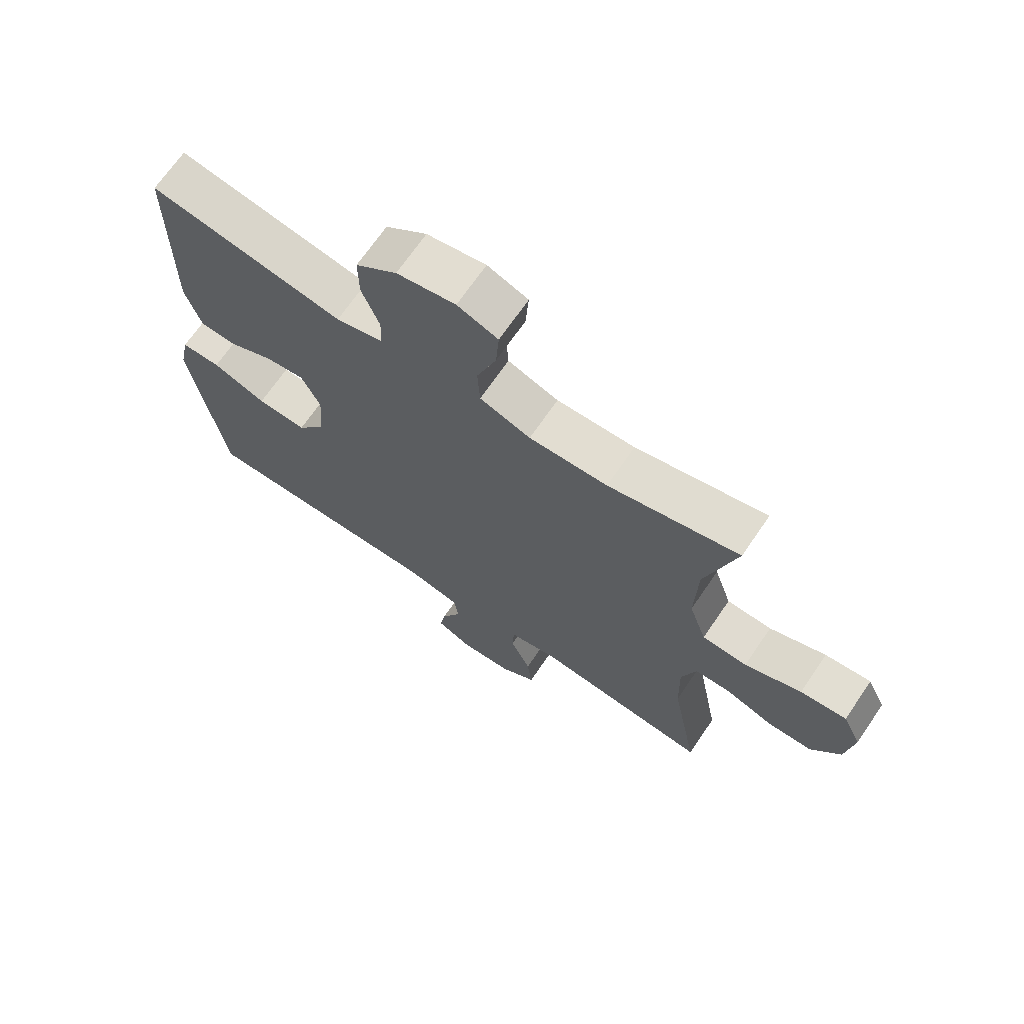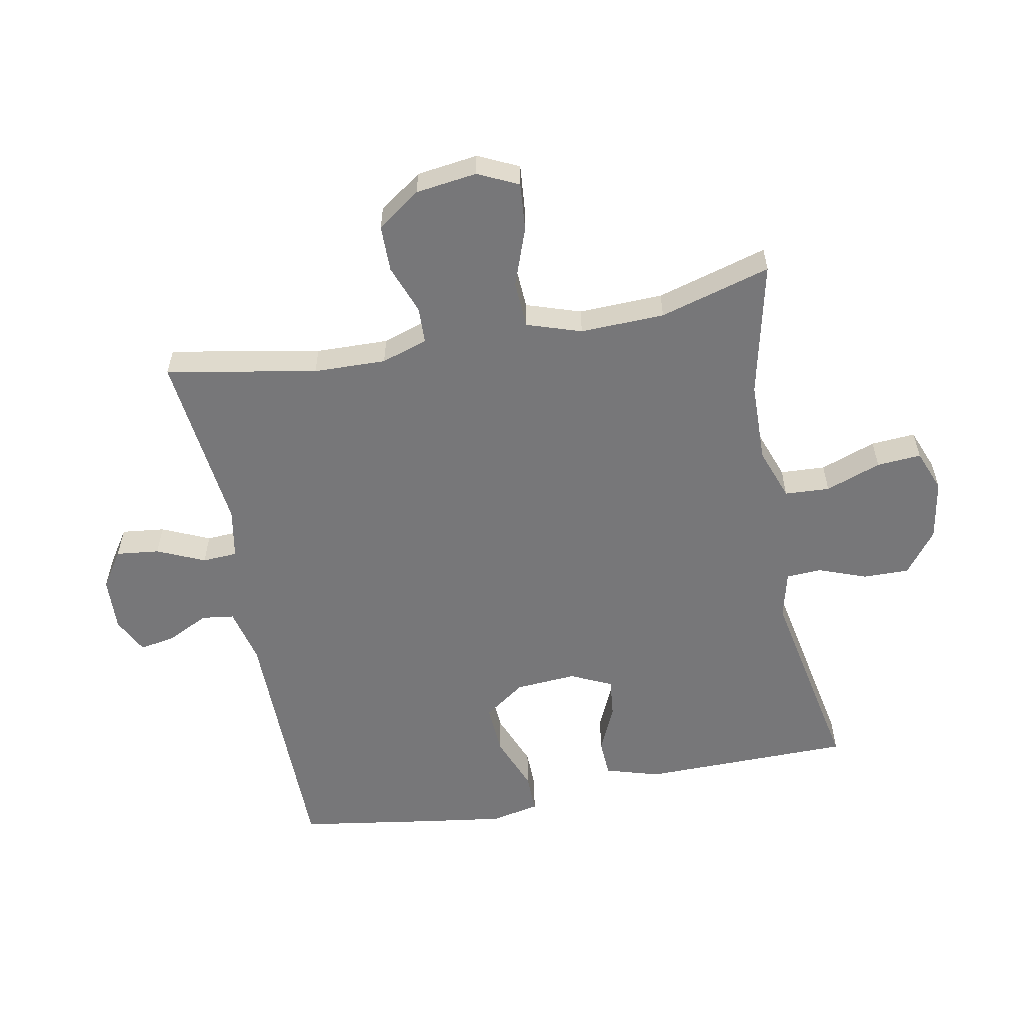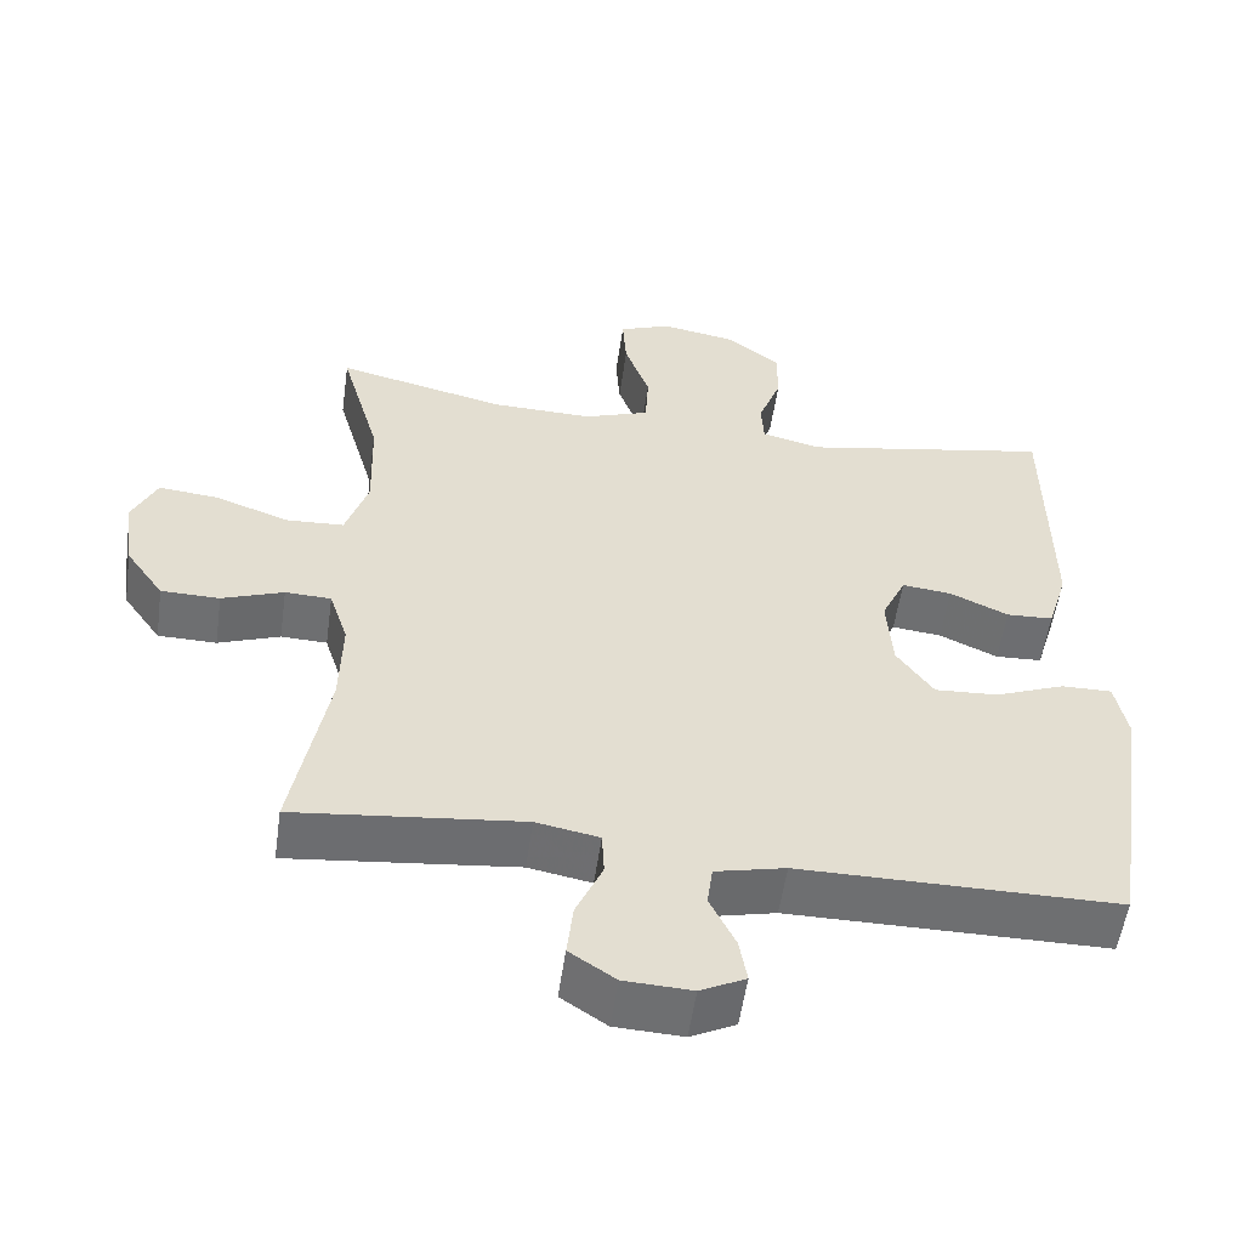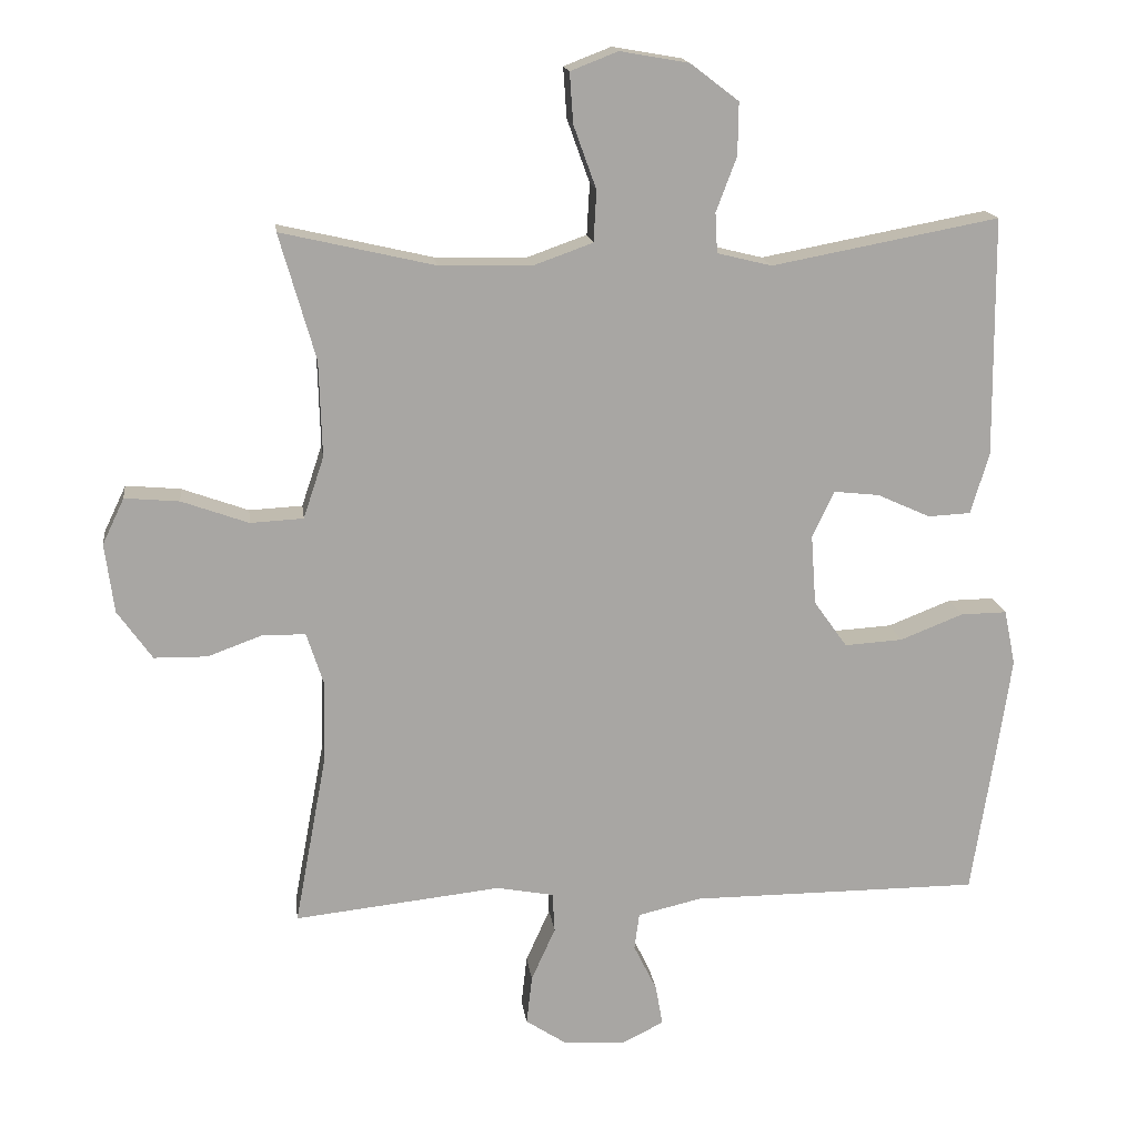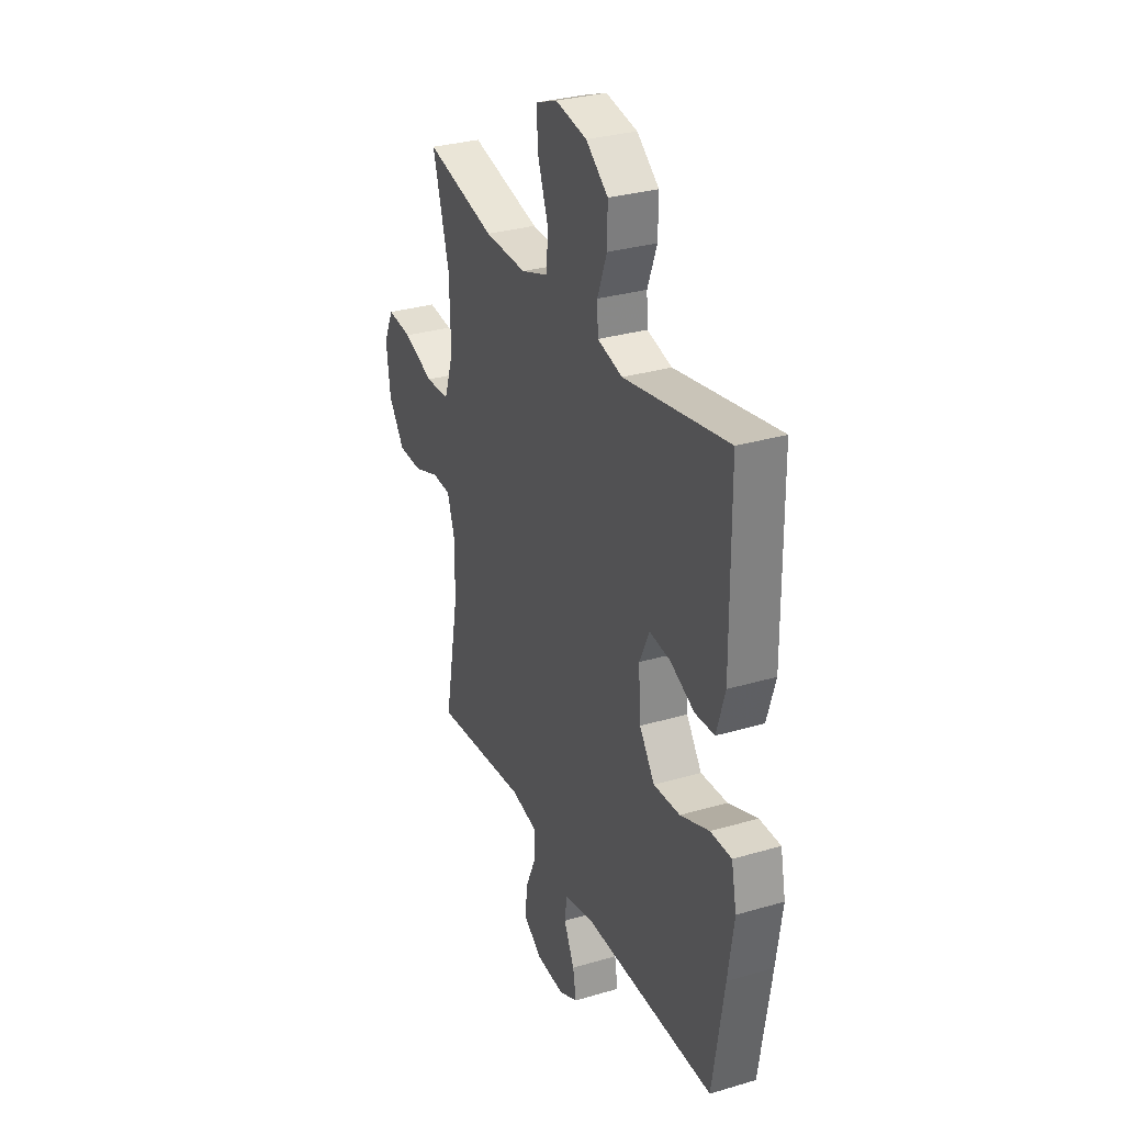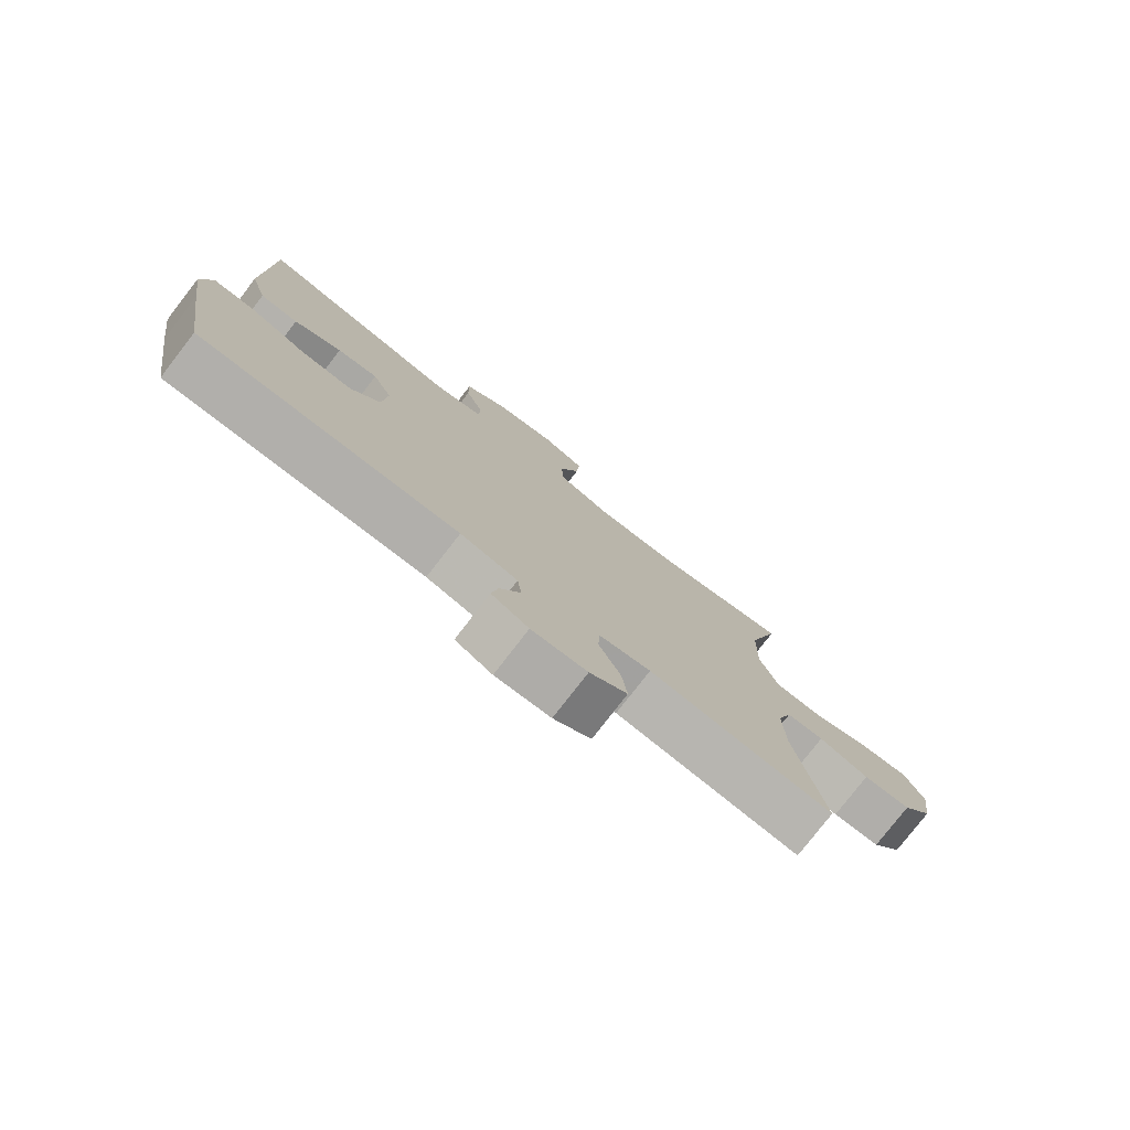
<metadata>
{"format":"obj","ext":"obj","renderer":"f3d","projection":"perspective","resolution":1024,"background":"white","views":[{"elev":68.9,"azim":-145.7,"up":"+Z"},{"elev":-57.2,"azim":-79.1,"up":"+Y"},{"elev":-54.5,"azim":-8.1,"up":"+Z"},{"elev":16.1,"azim":-7.2,"up":"+Z"},{"elev":30.9,"azim":67.1,"up":"+Z"},{"elev":-78.3,"azim":142.3,"up":"+Z"}]}
</metadata>
<code>
v 0.5 0.07 -0.5
v 0.092 0.07 -0.501
v 0.002 0.07 -0.522
v -0.005 0.07 -0.574
v 0.028 0.07 -0.641
v 0.038 0.07 -0.698
v -0.02 0.07 -0.727
v -0.107 0.07 -0.723
v -0.166 0.07 -0.684
v -0.158 0.07 -0.615
v -0.124 0.07 -0.539
v -0.127 0.07 -0.483
v -0.208 0.07 -0.468
v -0.5 0.07 -0.5
v -0.455 0.07 -0.259
v -0.452 0.07 -0.143
v -0.476 0.07 -0.069
v -0.535 0.07 -0.067
v -0.614 0.07 -0.096
v -0.689 0.07 -0.095
v -0.738 0.07 -0.026
v -0.751 0.07 0.072
v -0.72 0.07 0.137
v -0.643 0.07 0.13
v -0.549 0.07 0.096
v -0.474 0.07 0.1
v -0.445 0.07 0.187
v -0.449 0.07 0.322
v -0.5 0.07 0.5
v -0.283 0.07 0.45
v -0.153 0.07 0.447
v -0.069 0.07 0.477
v -0.065 0.07 0.549
v -0.097 0.07 0.638
v -0.102 0.07 0.709
v -0.035 0.07 0.735
v 0.062 0.07 0.718
v 0.13 0.07 0.666
v 0.129 0.07 0.592
v 0.1 0.07 0.515
v 0.103 0.07 0.459
v 0.18 0.07 0.44
v 0.5 0.07 0.5
v 0.503 0.07 0.162
v 0.477 0.07 0.076
v 0.417 0.07 0.073
v 0.342 0.07 0.107
v 0.278 0.07 0.114
v 0.247 0.07 0.048
v 0.254 0.07 -0.05
v 0.301 0.07 -0.116
v 0.383 0.07 -0.111
v 0.472 0.07 -0.076
v 0.537 0.07 -0.075
v 0.553 0.07 -0.153
v 0.535 0.07 -0.276
v 0.5 0 -0.5
v 0.092 0 -0.501
v 0.002 0 -0.522
v -0.005 0 -0.574
v 0.028 0 -0.641
v 0.038 0 -0.698
v -0.02 0 -0.727
v -0.107 0 -0.723
v -0.166 0 -0.684
v -0.158 0 -0.615
v -0.124 0 -0.539
v -0.127 0 -0.483
v -0.208 0 -0.468
v -0.5 0 -0.5
v -0.455 0 -0.259
v -0.452 0 -0.143
v -0.476 0 -0.069
v -0.535 0 -0.067
v -0.614 0 -0.096
v -0.689 0 -0.095
v -0.738 0 -0.026
v -0.751 0 0.072
v -0.72 0 0.137
v -0.643 0 0.13
v -0.549 0 0.096
v -0.474 0 0.1
v -0.445 0 0.187
v -0.449 0 0.322
v -0.5 0 0.5
v -0.283 0 0.45
v -0.153 0 0.447
v -0.069 0 0.477
v -0.065 0 0.549
v -0.097 0 0.638
v -0.102 0 0.709
v -0.035 0 0.735
v 0.062 0 0.718
v 0.13 0 0.666
v 0.129 0 0.592
v 0.1 0 0.515
v 0.103 0 0.459
v 0.18 0 0.44
v 0.5 0 0.5
v 0.503 0 0.162
v 0.477 0 0.076
v 0.417 0 0.073
v 0.342 0 0.107
v 0.278 0 0.114
v 0.247 0 0.048
v 0.254 0 -0.05
v 0.301 0 -0.116
v 0.383 0 -0.111
v 0.472 0 -0.076
v 0.537 0 -0.075
v 0.553 0 -0.153
v 0.535 0 -0.276
f 55 56 1 2
f 52 53 54 55
f 51 52 55 2
f 50 51 2 3
f 49 50 3
f 44 45 46 47
f 42 43 44 47
f 41 42 47 48
f 37 38 39 40
f 37 40 41
f 36 37 41
f 33 34 35 36
f 32 33 36 41
f 31 32 41 48
f 28 29 30
f 27 28 30 31
f 26 27 31 48
f 22 23 24 25
f 18 19 20 21
f 17 18 21 22
f 13 14 15
f 12 13 15 16
f 8 9 10 11
f 8 11 12
f 7 8 12
f 4 5 6 7
f 4 7 12
f 3 4 12 16
f 25 26 48 49
f 17 22 25 49
f 3 16 17 49
f 58 57 112 111
f 111 110 109 108
f 58 111 108 107
f 59 58 107 106
f 59 106 105
f 103 102 101 100
f 103 100 99 98
f 104 103 98 97
f 96 95 94 93
f 97 96 93
f 97 93 92
f 92 91 90 89
f 97 92 89 88
f 104 97 88 87
f 86 85 84
f 87 86 84 83
f 104 87 83 82
f 81 80 79 78
f 77 76 75 74
f 78 77 74 73
f 71 70 69
f 72 71 69 68
f 67 66 65 64
f 68 67 64
f 68 64 63
f 63 62 61 60
f 68 63 60
f 72 68 60 59
f 105 104 82 81
f 105 81 78 73
f 105 73 72 59
f 1 57 58 2
f 2 58 59 3
f 3 59 60 4
f 4 60 61 5
f 5 61 62 6
f 6 62 63 7
f 7 63 64 8
f 8 64 65 9
f 9 65 66 10
f 10 66 67 11
f 11 67 68 12
f 12 68 69 13
f 13 69 70 14
f 14 70 71 15
f 15 71 72 16
f 16 72 73 17
f 17 73 74 18
f 18 74 75 19
f 19 75 76 20
f 20 76 77 21
f 21 77 78 22
f 22 78 79 23
f 23 79 80 24
f 24 80 81 25
f 25 81 82 26
f 26 82 83 27
f 27 83 84 28
f 28 84 85 29
f 29 85 86 30
f 30 86 87 31
f 31 87 88 32
f 32 88 89 33
f 33 89 90 34
f 34 90 91 35
f 35 91 92 36
f 36 92 93 37
f 37 93 94 38
f 38 94 95 39
f 39 95 96 40
f 40 96 97 41
f 41 97 98 42
f 42 98 99 43
f 43 99 100 44
f 44 100 101 45
f 45 101 102 46
f 46 102 103 47
f 47 103 104 48
f 48 104 105 49
f 49 105 106 50
f 50 106 107 51
f 51 107 108 52
f 52 108 109 53
f 53 109 110 54
f 54 110 111 55
f 55 111 112 56
f 56 112 57 1

</code>
